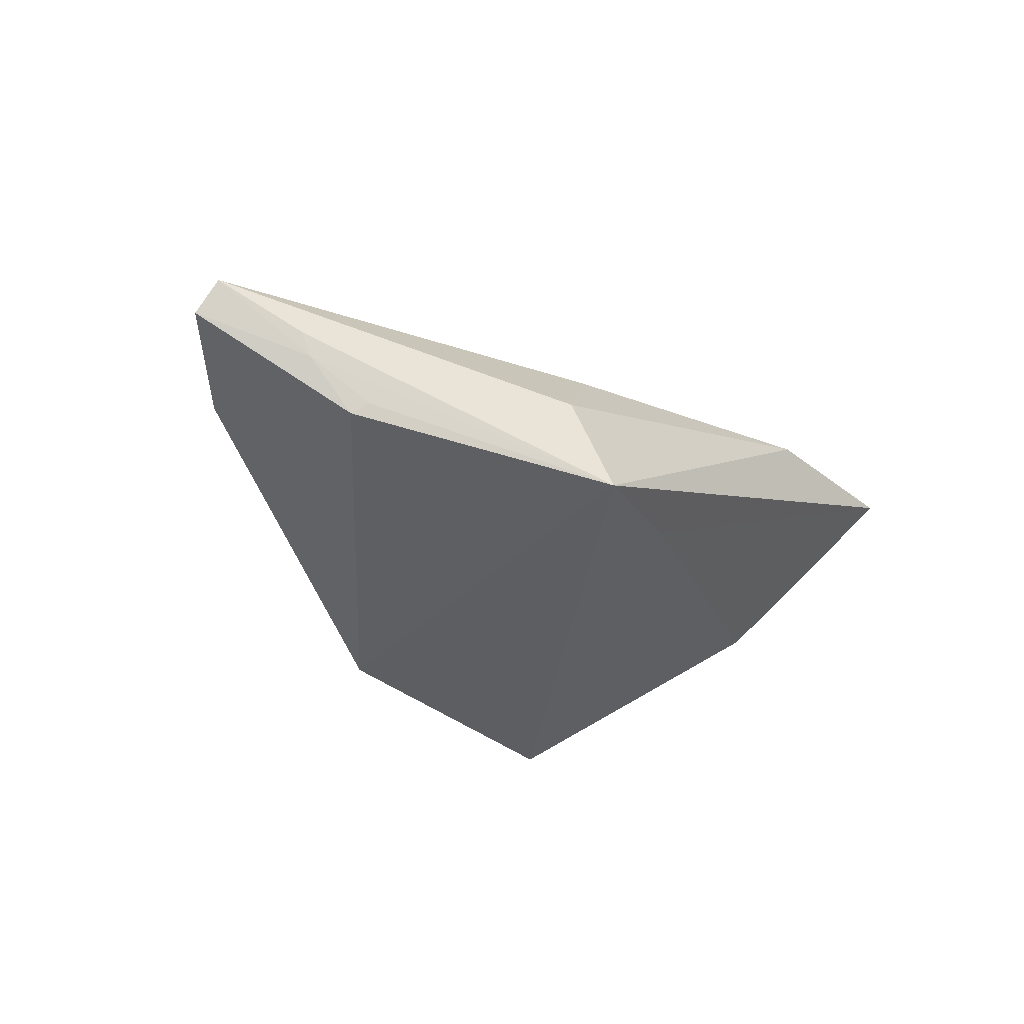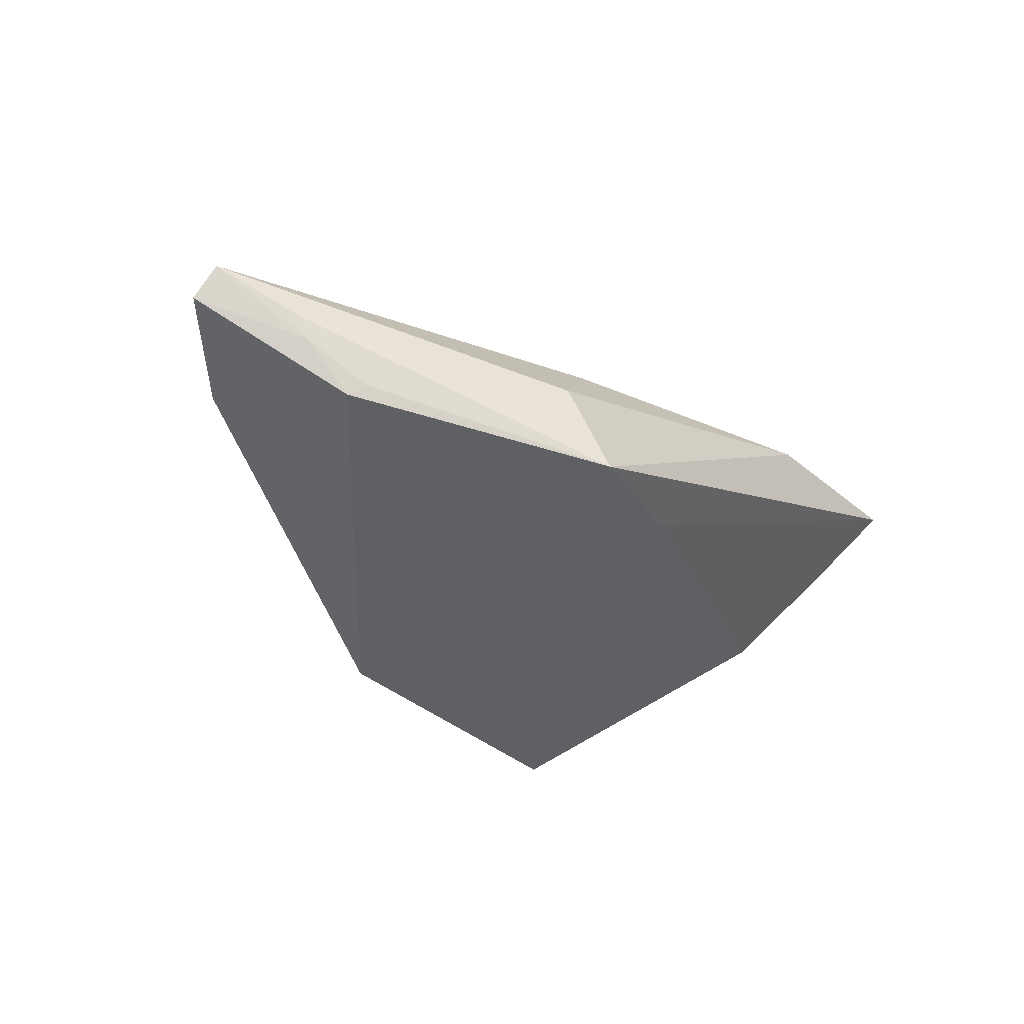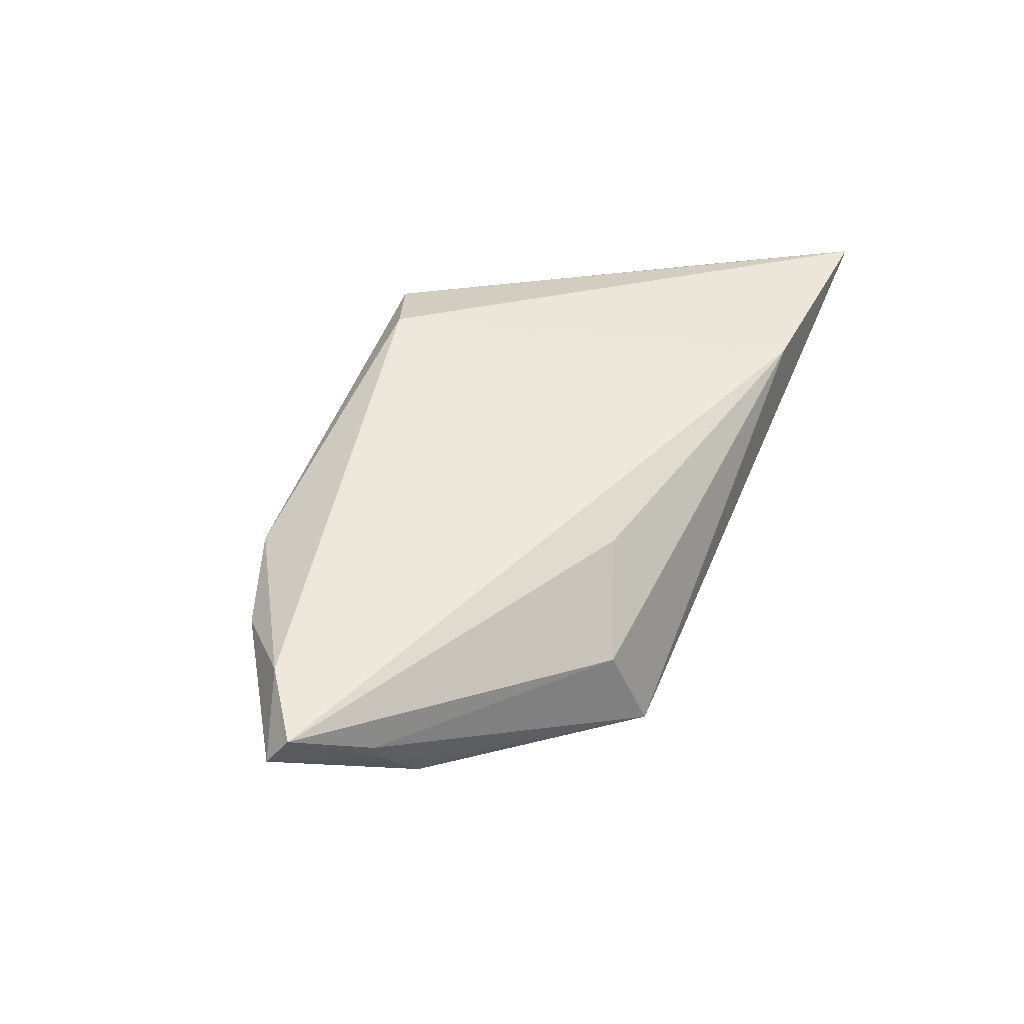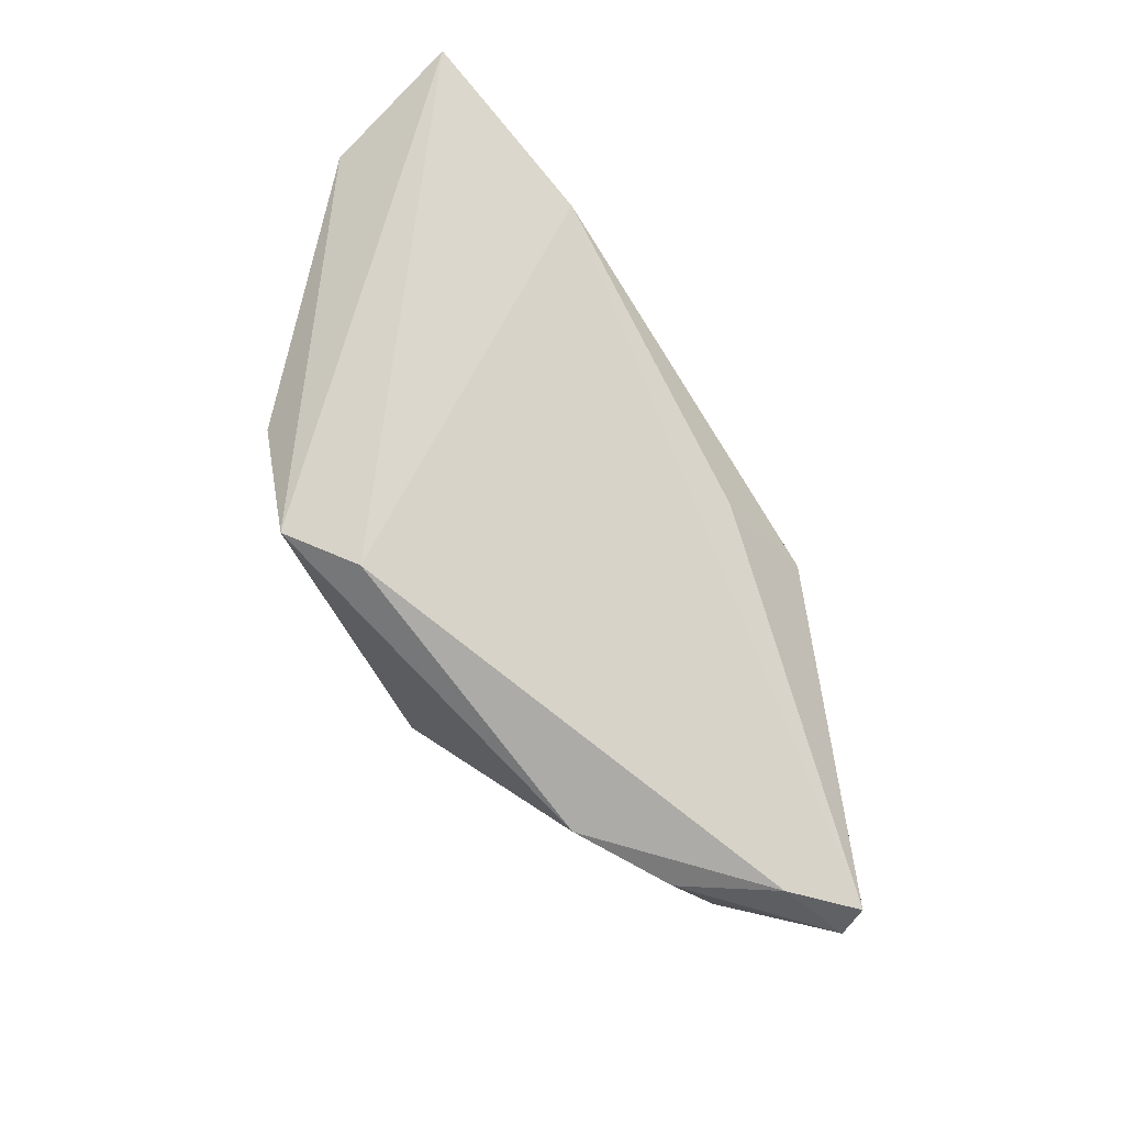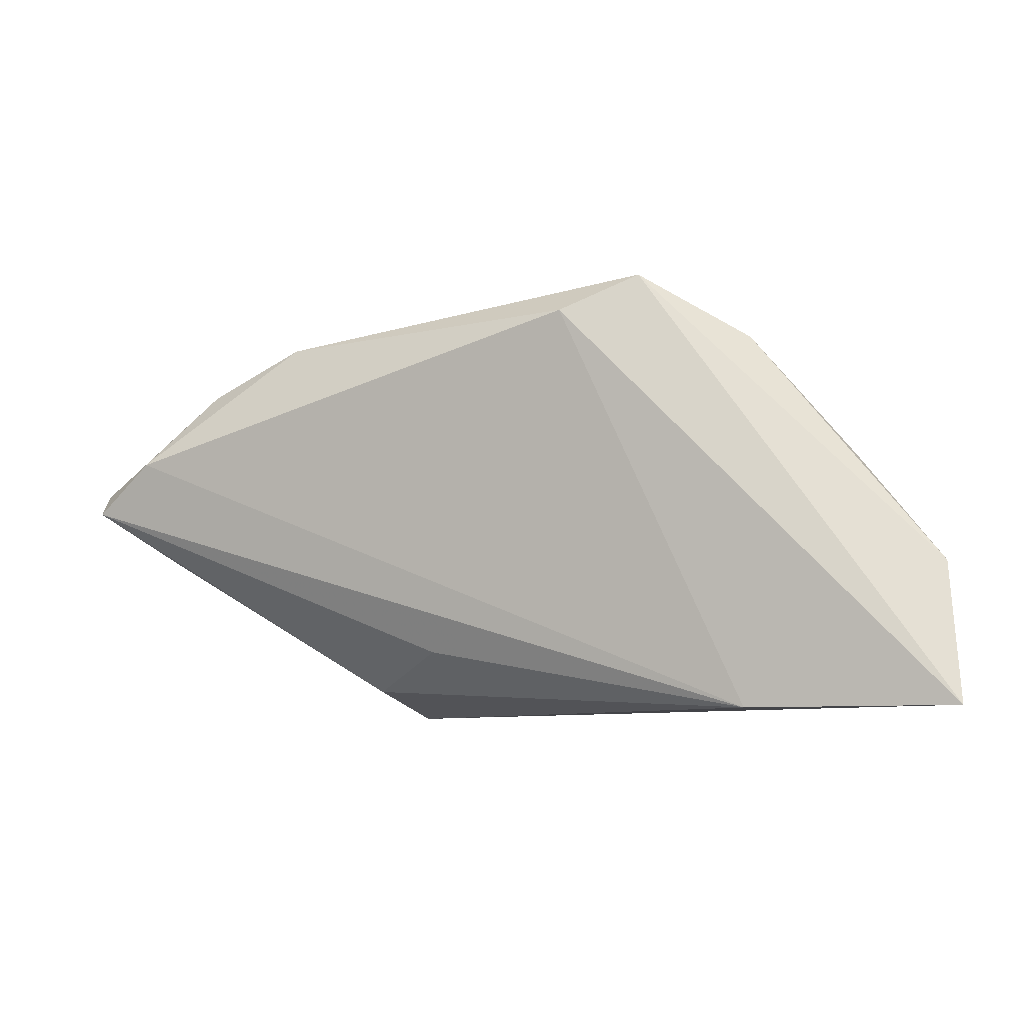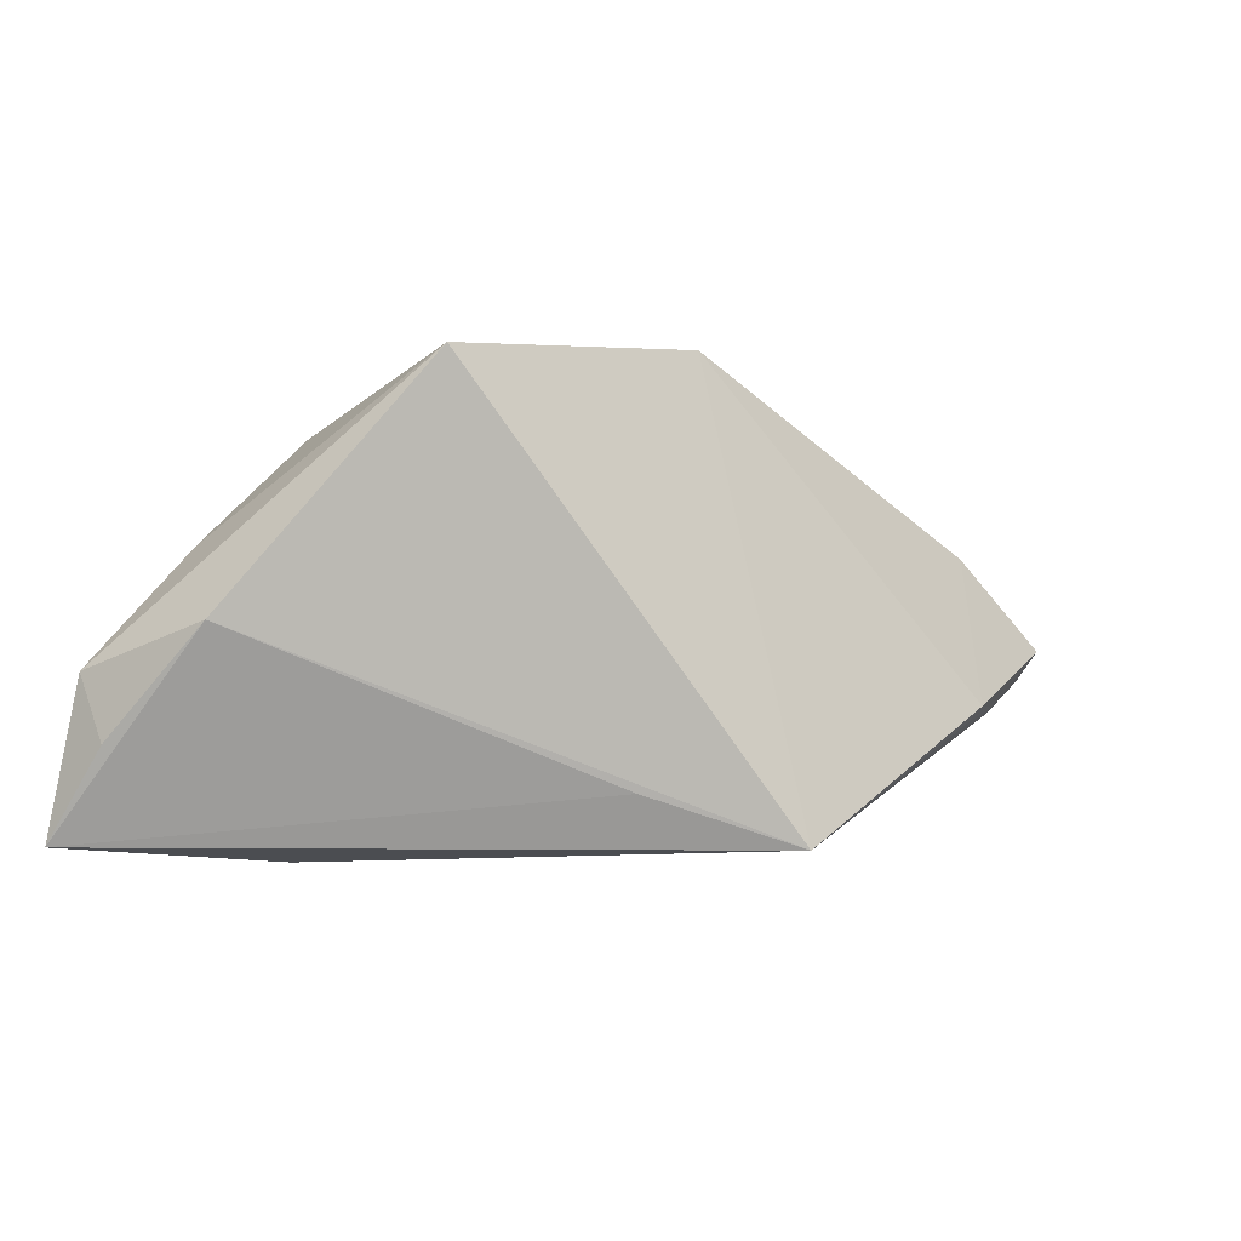
<metadata>
{"format":"obj","ext":"obj","renderer":"f3d","projection":"perspective","resolution":1024,"background":"white","views":[{"elev":-34.2,"azim":-52.1,"up":"+Z"},{"elev":-38.1,"azim":-51.3,"up":"+Z"},{"elev":35.7,"azim":-63.3,"up":"+Z"},{"elev":72.0,"azim":-129.2,"up":"+Z"},{"elev":-8.2,"azim":9.8,"up":"+Y"},{"elev":-16.0,"azim":152.5,"up":"+Y"}]}
</metadata>
<code>
v -0.03416 0.02116 0.005986
v 0.02671 -0.02841 0.01582
v 0.01433 0.02677 0.01733
v -0.05418 -0.006532 -0.003298
v 0.02536 0.01953 -0.02164
v -0.05271 -0.006628 -0.006083
v -0.04638 0.01561 0.002864
v 0.04995 -0.01871 0.01041
v -0.006274 0.02608 -0.01787
v 0.02182 0.02231 -0.0003451
v -0.01459 -0.02047 0.006537
v 0.05197 -0.01027 0.01357
v 0.02821 0.01938 0.01162
v -0.04691 -0.008461 -0.01221
v 0.04339 -0.007482 -0.00248
v -0.06303 -0.0003047 0.002362
v 0.009857 0.02476 -0.006667
v 0.05298 -0.02841 0.0193
v -0.02018 -0.02841 -0.01671
v -0.001606 -0.02315 -0.01207
v 0.004369 0.02208 0.0193
v -0.05068 0.01219 -0.004033
v -0.04564 -0.01037 -0.01085
v -0.05555 0.006023 0.005539
v -0.02413 -0.02507 -0.004973
v 0.04134 0.004057 0.00898
v -0.0635 0.002706 -0.001637
f 5 19 9
f 9 19 14
f 27 22 14
f 14 22 9
f 19 2 25
f 1 9 7
f 9 22 7
f 7 22 27
f 27 24 7
f 7 24 1
f 26 13 12
f 12 5 26
f 26 5 13
f 27 14 6
f 1 24 21
f 21 24 2
f 19 5 15
f 15 5 12
f 12 8 15
f 2 24 16
f 16 24 27
f 27 6 16
f 17 5 9
f 23 14 19
f 19 6 23
f 23 6 14
f 1 21 3
f 3 9 1
f 3 17 9
f 12 13 3
f 5 17 3
f 18 21 2
f 18 8 12
f 12 3 18
f 18 3 21
f 18 2 19
f 18 15 8
f 11 25 2
f 2 16 11
f 11 16 25
f 4 6 19
f 4 16 6
f 19 25 4
f 25 16 4
f 13 5 10
f 10 3 13
f 5 3 10
f 19 15 20
f 20 18 19
f 15 18 20

</code>
